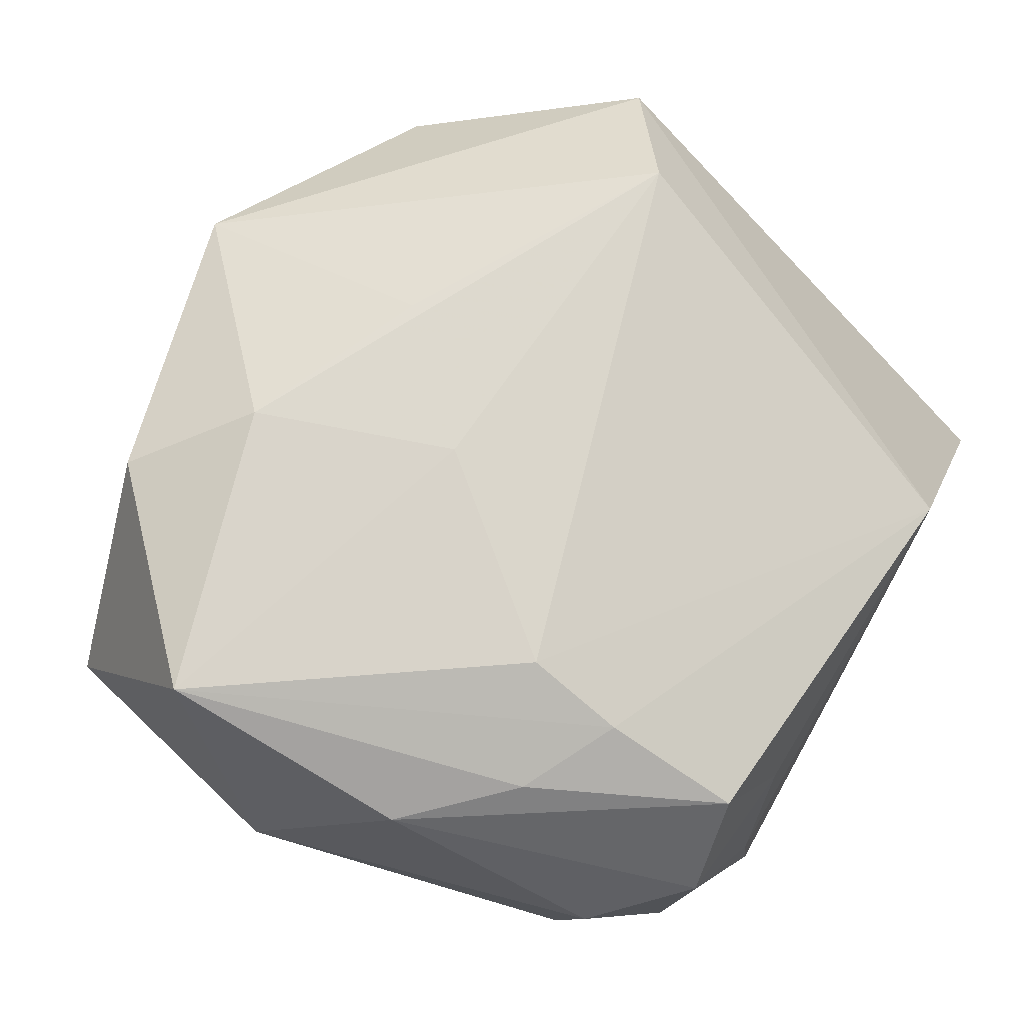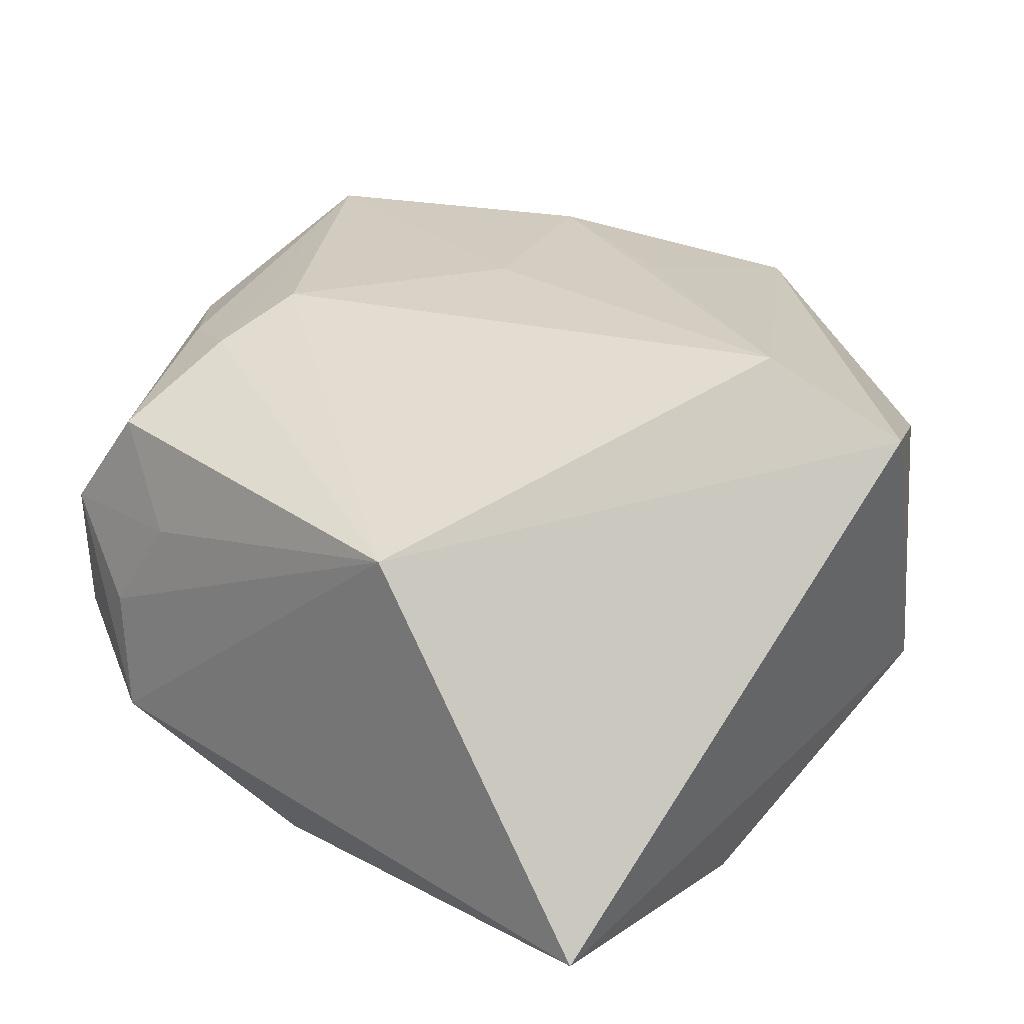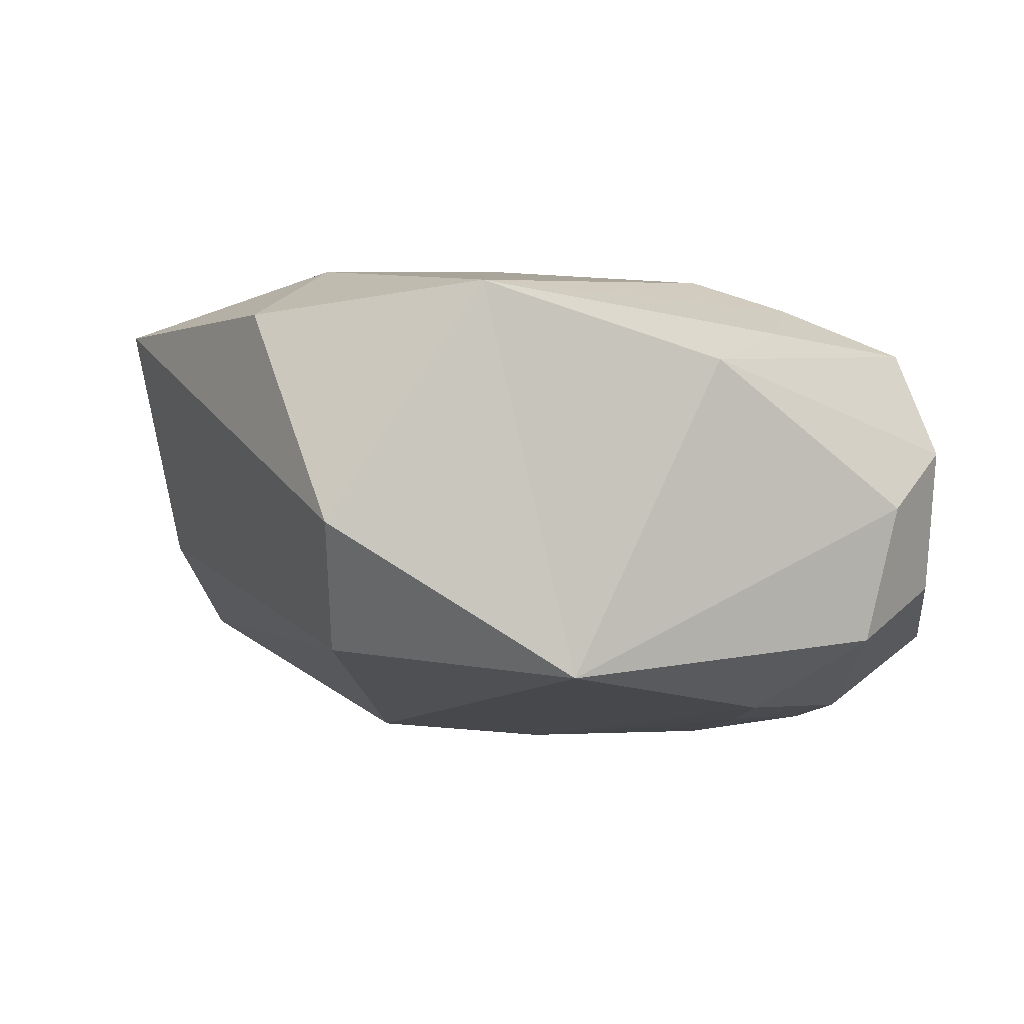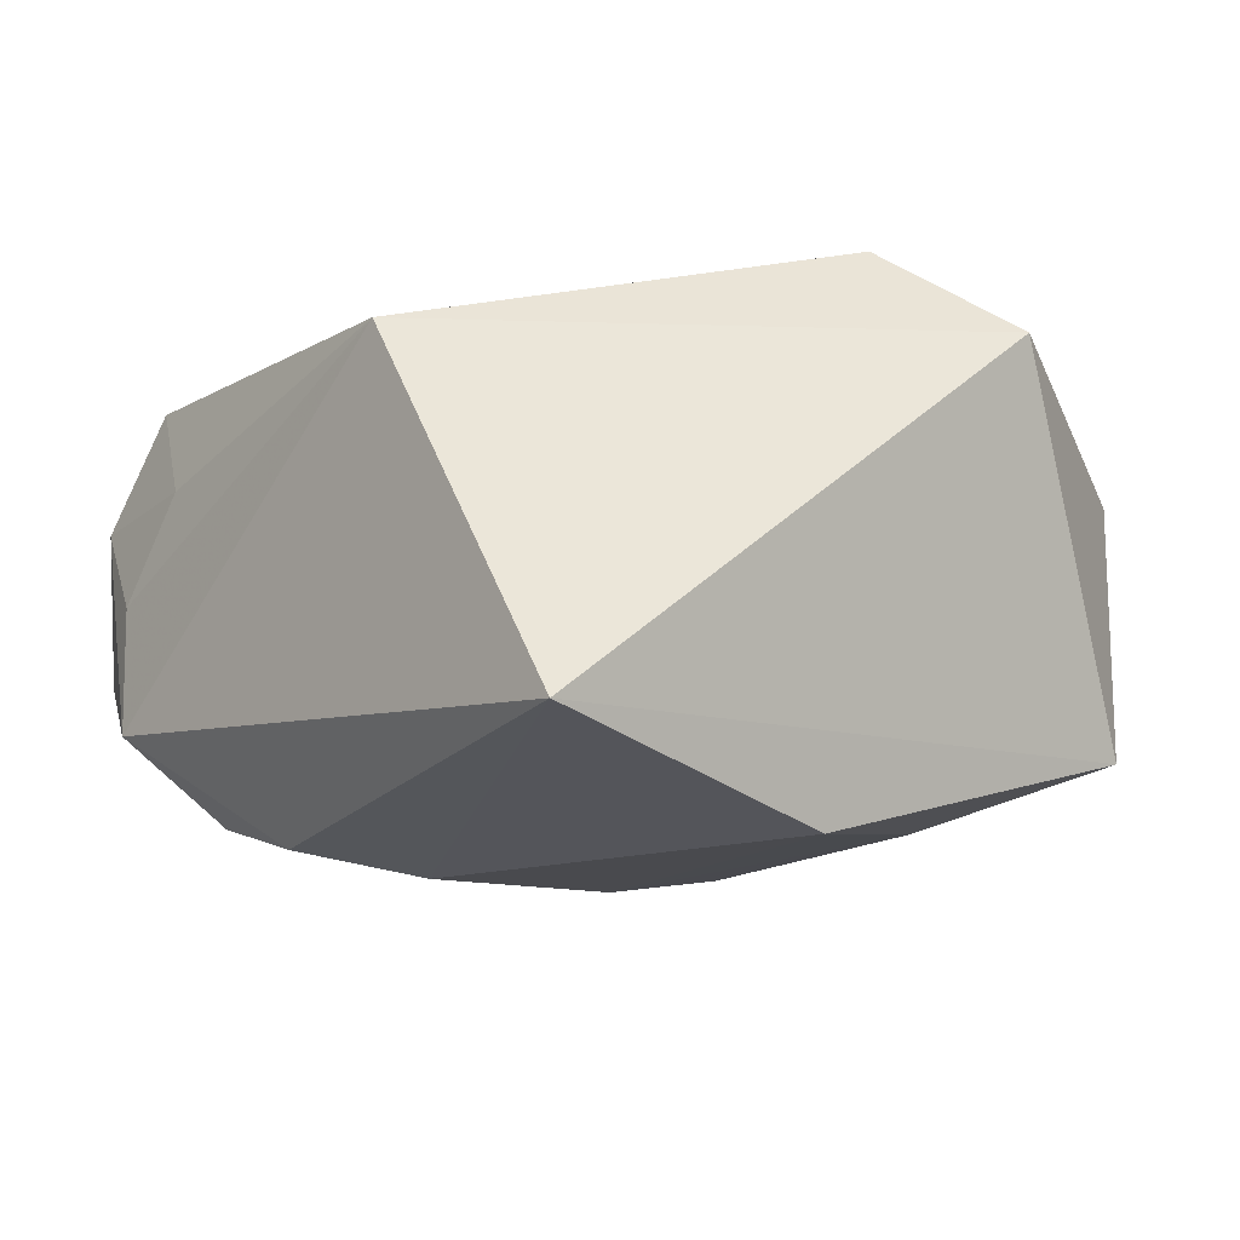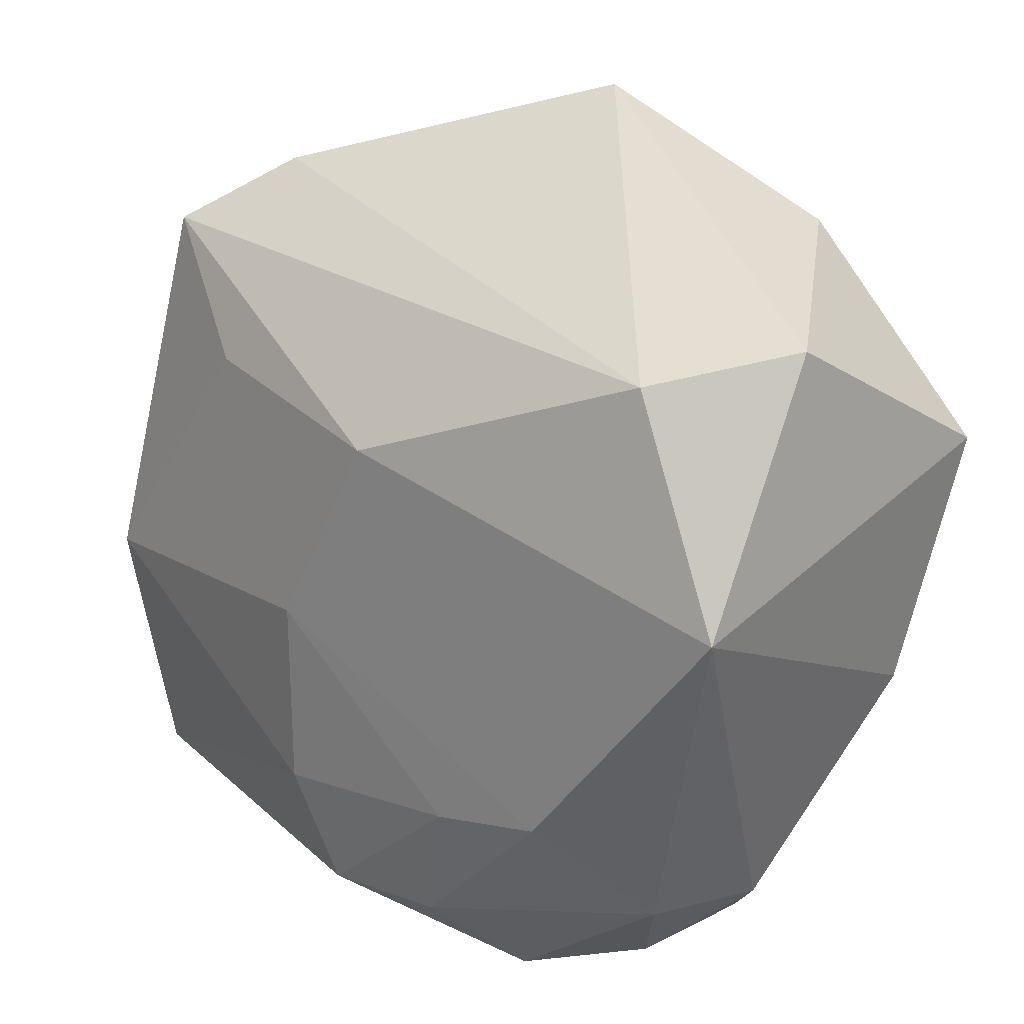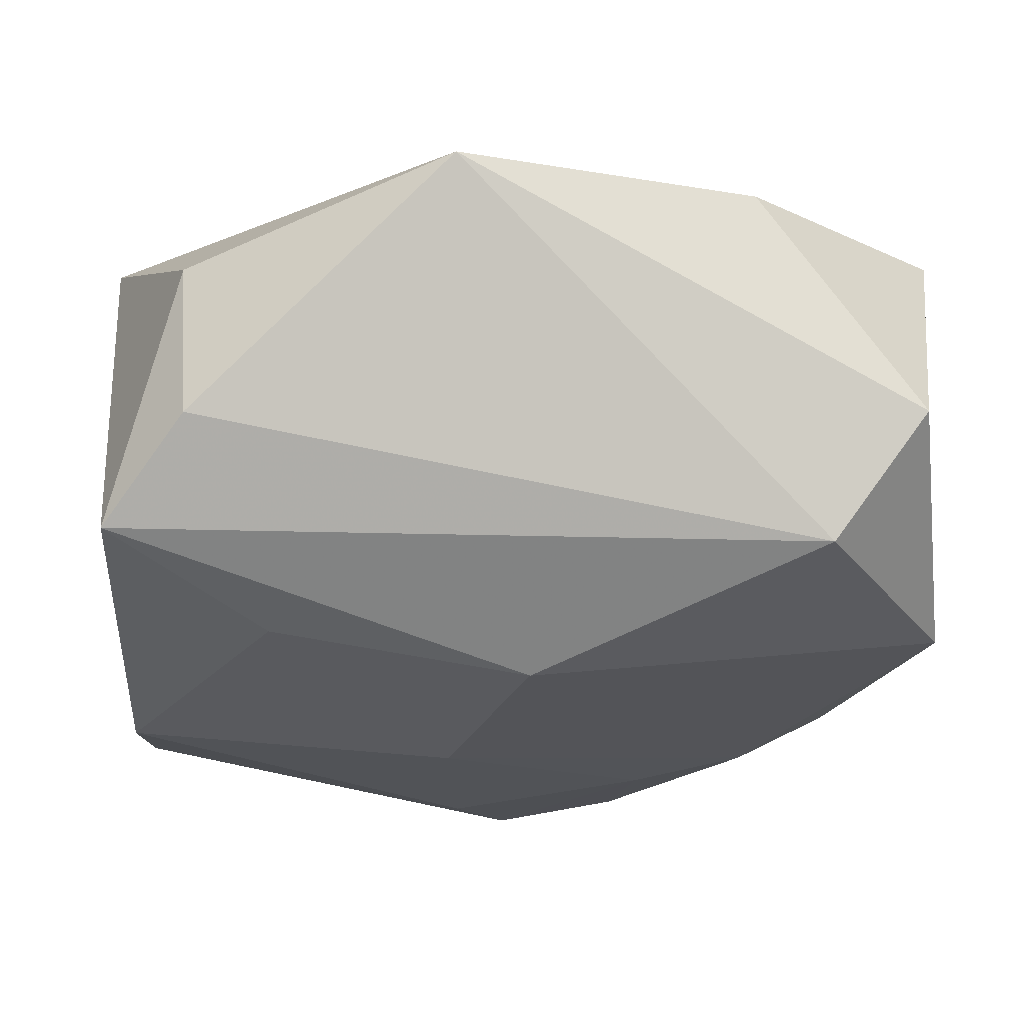
<metadata>
{"format":"obj","ext":"obj","renderer":"f3d","projection":"perspective","resolution":1024,"background":"white","views":[{"elev":72.2,"azim":-61.1,"up":"+Z"},{"elev":25.6,"azim":39.2,"up":"+Z"},{"elev":4.7,"azim":-109.0,"up":"+Z"},{"elev":-13.8,"azim":49.6,"up":"+Z"},{"elev":28.2,"azim":-128.1,"up":"+Y"},{"elev":69.4,"azim":-173.0,"up":"+Y"}]}
</metadata>
<code>
v -0.01203 -0.01829 0.00894
v -0.02016 -0.01233 -0.006436
v 0.01954 -0.004212 -0.0145
v -0.002962 0.01013 -0.01263
v 0.003582 0.02357 0.01001
v 0.01087 0.01018 -0.01191
v -0.01168 -0.02024 -0.001319
v -0.0202 -0.01409 0.0007713
v -0.0152 -0.007908 -0.01072
v -0.01112 -0.005827 0.01317
v 0.01943 0.01534 -0.009092
v -0.02171 0.01034 0.01307
v -0.01167 0.01981 0.01134
v -0.007997 -0.01648 -0.01217
v 0.02318 0.005897 0.009266
v 0.008851 -0.02058 0.007718
v -0.009333 -0.009485 -0.01242
v -0.02422 0.006278 -0.006993
v -0.0119 -0.01103 0.01159
v -0.00826 -0.01983 0.003843
v -0.001535 -0.01724 -0.01399
v 0.003406 0.01001 0.0137
v -0.02142 0.01851 0.001059
v -0.01096 -0.02058 -0.007782
v 0.0172 0.001722 0.01394
v -0.02165 -0.002745 0.009019
v 0.01567 0.01883 -0.003682
v -0.00296 0.003725 0.01394
v 0.001341 -0.0007151 -0.0147
v -0.006337 0.01445 0.01376
v -0.01687 -0.008187 0.01031
v -0.0174 0.01716 -0.00597
v 0.0009723 -0.0112 -0.015
v 0.01716 0.01802 0.004477
v -0.01604 -0.01882 0.003451
v 0.02127 -0.02058 -0.0112
v -0.01705 -0.01766 -0.004127
f 26 12 18
f 18 12 23
f 3 11 36
f 36 11 15
f 25 16 15
f 15 16 36
f 15 5 25
f 26 18 8
f 8 18 2
f 10 16 25
f 36 16 24
f 24 21 36
f 4 18 32
f 32 18 23
f 32 11 4
f 32 23 5
f 36 21 33
f 33 3 36
f 2 18 9
f 9 18 4
f 25 5 22
f 22 30 25
f 5 30 22
f 13 30 5
f 12 30 13
f 5 23 13
f 23 12 13
f 4 11 6
f 11 3 6
f 5 15 34
f 34 15 11
f 31 12 26
f 25 30 28
f 28 10 25
f 28 30 12
f 12 10 28
f 7 24 16
f 27 32 5
f 11 32 27
f 5 34 27
f 27 34 11
f 2 9 14
f 14 24 2
f 21 24 14
f 17 33 21
f 21 14 17
f 17 14 9
f 1 31 26
f 37 8 2
f 2 24 37
f 29 9 4
f 29 17 9
f 33 17 29
f 3 33 29
f 4 6 29
f 29 6 3
f 20 7 16
f 16 1 20
f 16 10 19
f 19 1 16
f 31 1 19
f 19 10 12
f 12 31 19
f 7 20 35
f 35 20 1
f 24 7 35
f 35 37 24
f 8 37 35
f 26 8 35
f 35 1 26

</code>
